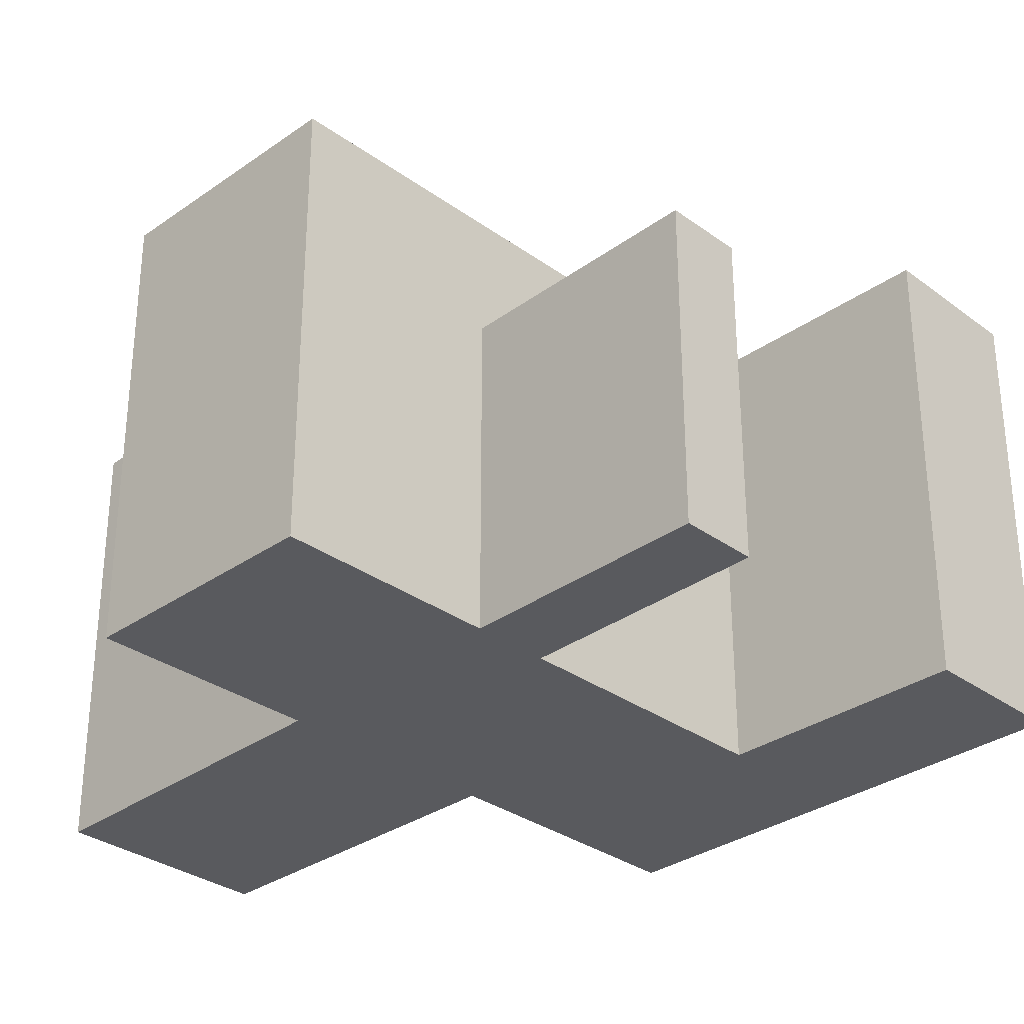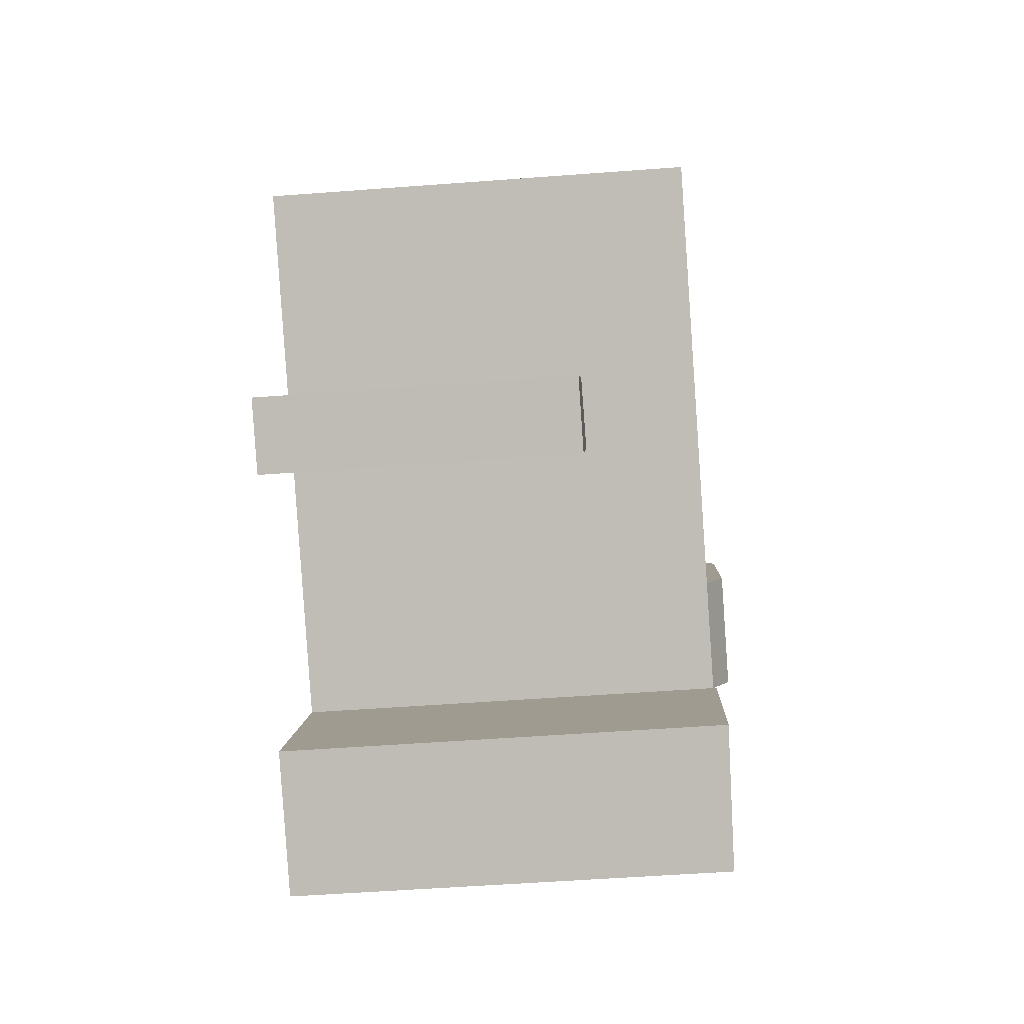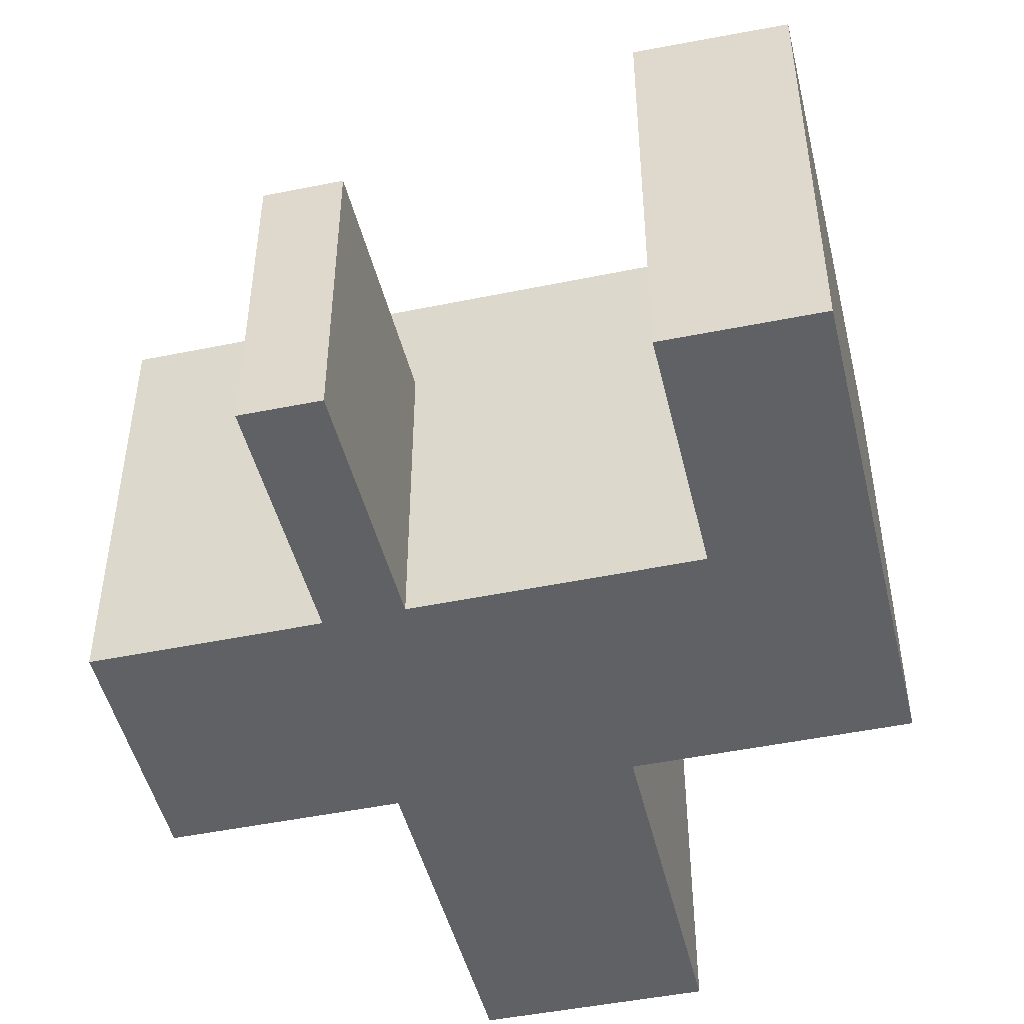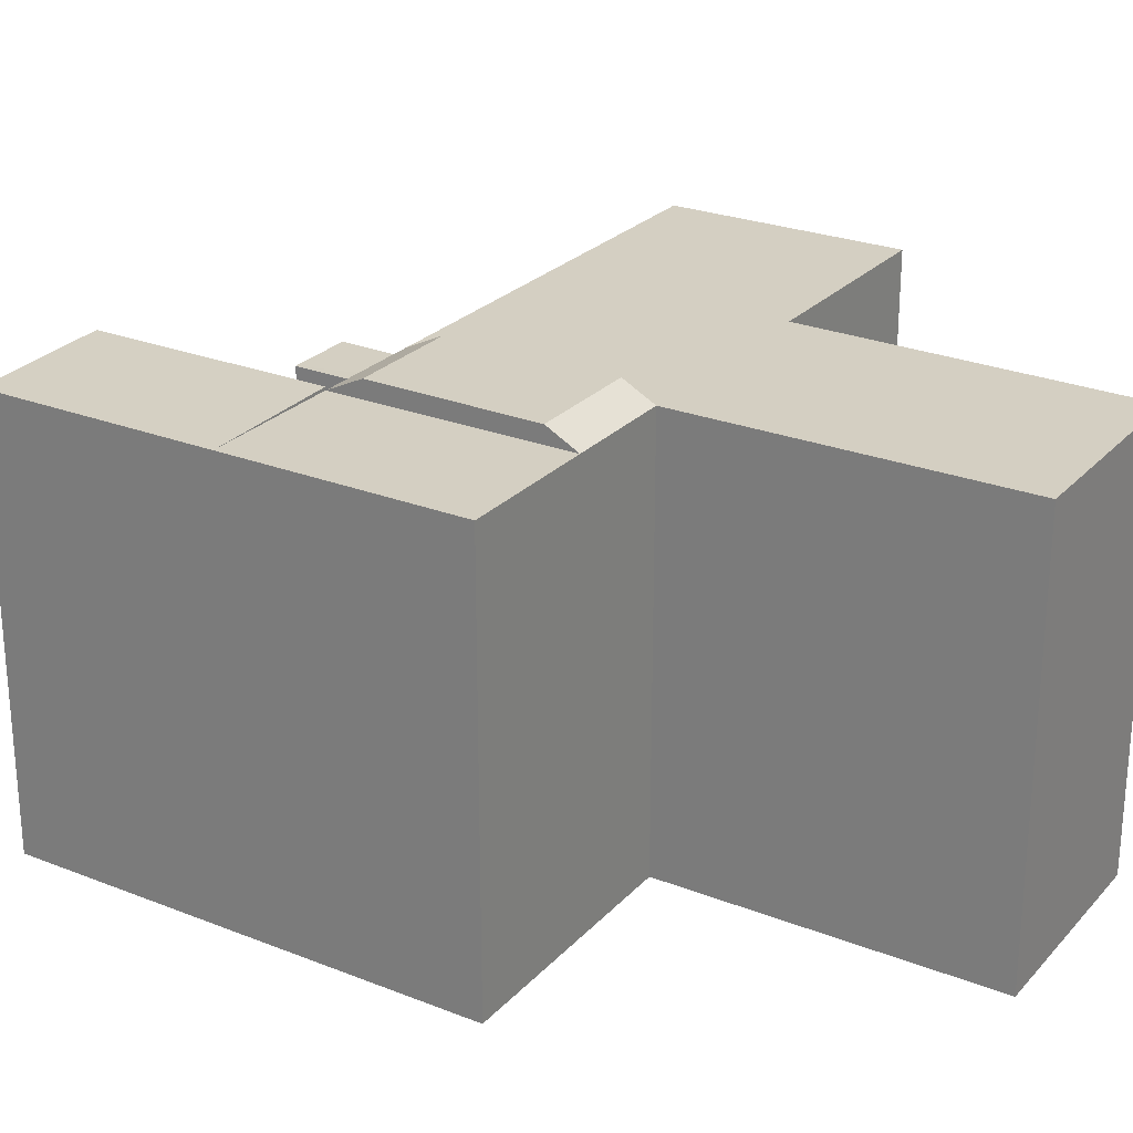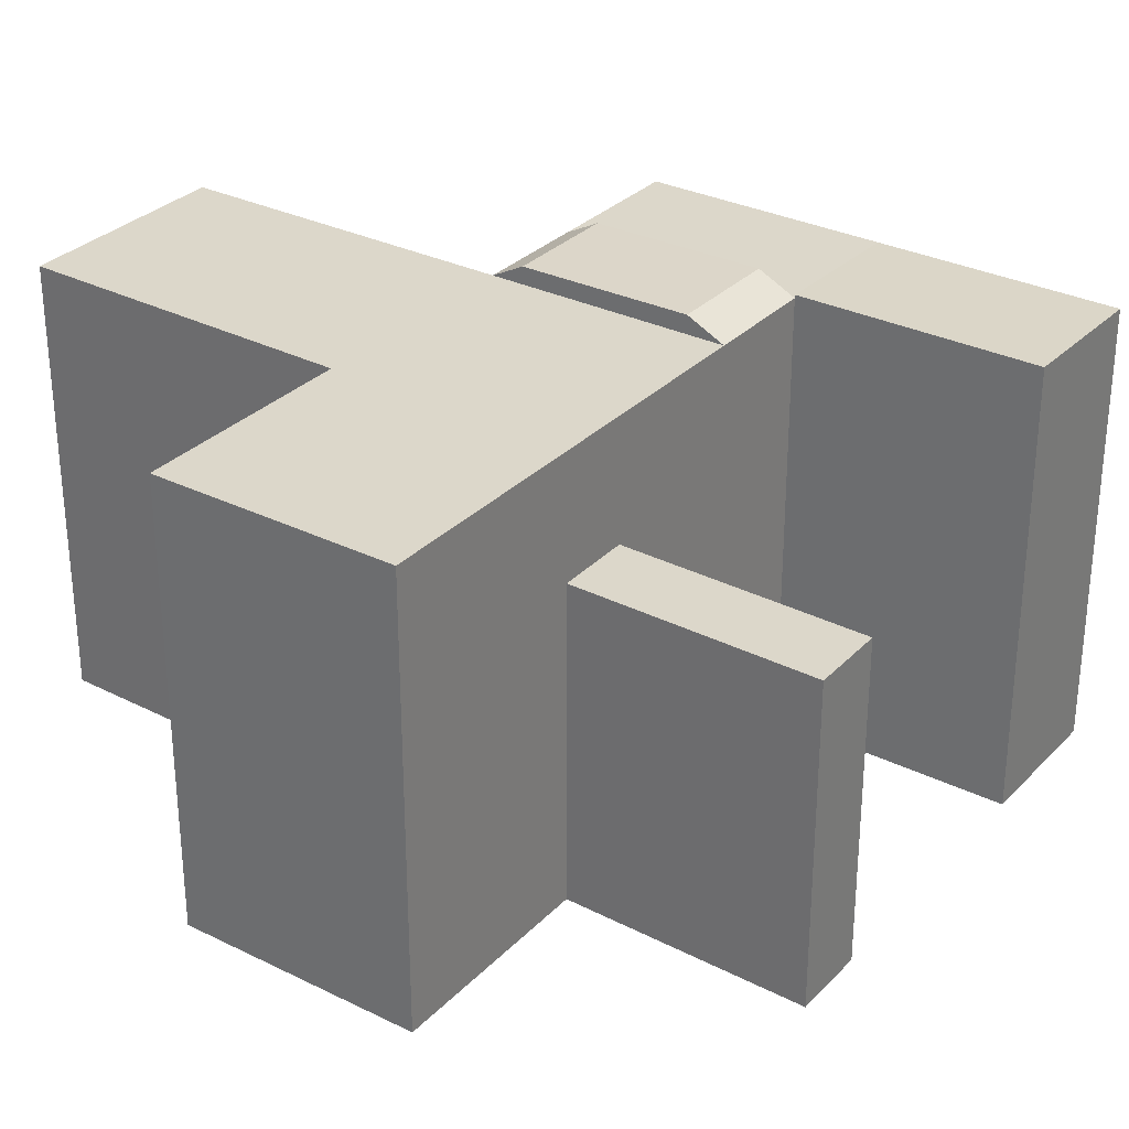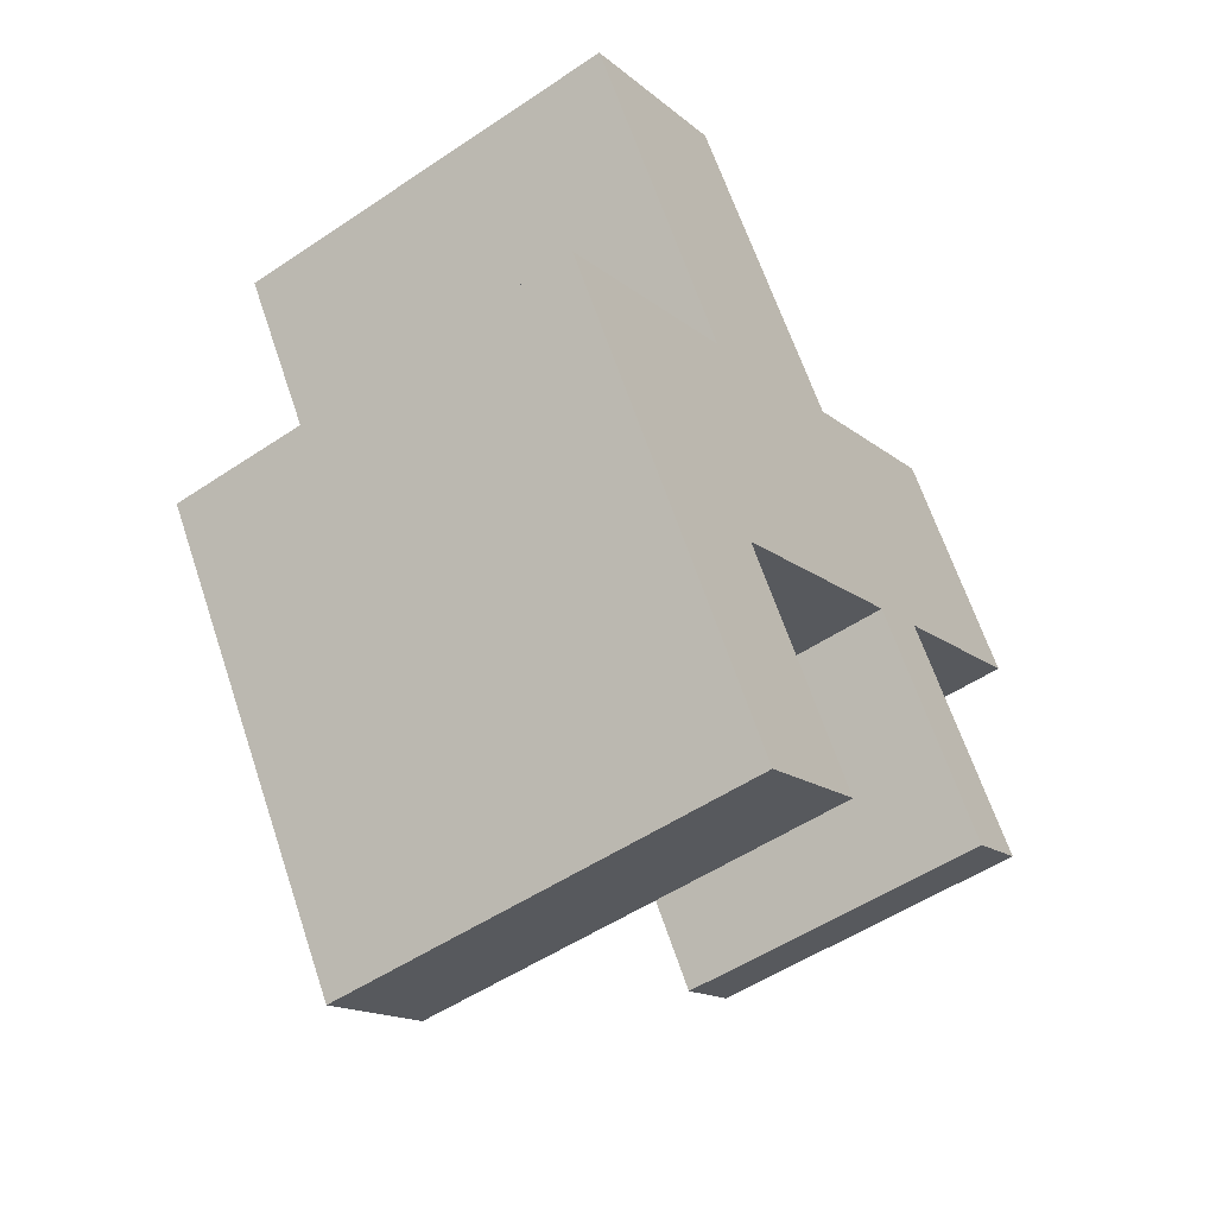
<metadata>
{"format":"obj","ext":"obj","renderer":"f3d","projection":"perspective","resolution":1024,"background":"white","views":[{"elev":-31.6,"azim":102.2,"up":"+Y"},{"elev":-53.4,"azim":94.6,"up":"+Z"},{"elev":-48.6,"azim":160.6,"up":"+Y"},{"elev":25.4,"azim":-90.3,"up":"+Y"},{"elev":30.5,"azim":92.9,"up":"+Y"},{"elev":-52.0,"azim":-54.0,"up":"+Z"}]}
</metadata>
<code>
v  27.96 22.47 2.949
v  30.64 22.47 19.37
v  37.34 22.47 8.882
v  21.05 22.47 13.31
v  24.69 16.3 0.8832
v  27.96 16.27 2.949
v  31.6 16.3 -9.486
v  34.88 16.3 -7.436
v  13.42 22.47 -20.86
v  13.03 22.63 -6.489
v  19.73 22.63 -16.91
v  6.735 22.47 -10.47
v  24.69 22.47 0.883
v  17.78 22.47 11.24
v  18 22.47 -3.349
v  11.29 22.47 7.139
v  7.207 23.35 2.564
v  12.2 23.35 5.721
v  6.296 22.47 3.98
v  11.99 23.4 -4.866
v  16.96 23.4 -1.723
v  13.03 22.47 -6.489
v  0.00048 22.47 -0.0007108
v  11.34 22.47 27.88
v  8.059 22.47 25.83
v  1.836 22.47 21.93
v  27.96 -1.806e-16 2.95
v  30.64 -1.186e-15 19.37
v  21.05 -8.15e-16 13.31
v  37.34 -5.439e-16 8.882
v  31.6 5.808e-16 -9.485
v  24.69 -5.411e-17 0.8837
v  34.88 4.553e-16 -7.435
v  13.03 3.973e-16 -6.488
v  13.42 1.277e-15 -20.86
v  19.73 1.035e-15 -16.91
v  6.734 6.41e-16 -10.47
v  17.78 -6.884e-16 11.24
v  18 2.05e-16 -3.348
v  11.29 -4.372e-16 7.14
v  6.296 -2.437e-16 3.98
v  0 0 0
v  11.34 -1.707e-15 27.88
v  8.059 -1.581e-15 25.83
v  1.835 -1.343e-15 21.94
g defaultobject
f 1 2 3
f 2 1 4
f 5 6 7
f 7 6 8
f 9 10 11
f 10 9 12
f 13 4 1
f 4 13 14
f 15 14 13
f 14 15 16
f 17 16 18
f 16 17 19
f 20 18 21
f 18 20 17
f 22 21 15
f 21 22 20
f 12 19 22
f 19 12 23
f 14 24 4
f 24 14 25
f 16 25 14
f 25 16 26
f 27 28 29
f 28 27 30
f 31 27 32
f 27 31 33
f 34 35 36
f 35 34 37
f 32 29 38
f 29 32 27
f 39 38 40
f 38 39 32
f 40 34 39
f 34 40 41
f 37 41 42
f 41 37 34
f 38 43 44
f 43 38 29
f 40 44 45
f 44 40 38
f 10 12 22
f 12 35 37
f 35 12 9
f 9 36 35
f 36 9 11
f 5 1 6
f 1 5 13
f 15 32 39
f 32 15 13
f 21 16 15
f 16 21 18
f 40 19 41
f 19 40 16
f 17 22 19
f 22 17 20
f 22 39 34
f 39 22 15
f 41 23 42
f 23 41 19
f 23 37 42
f 37 23 12
f 43 25 44
f 25 43 24
f 29 24 43
f 24 29 4
f 44 26 45
f 26 44 25
f 26 40 45
f 40 26 16
f 28 4 29
f 4 28 2
f 1 30 27
f 30 1 3
f 30 2 28
f 2 30 3
f 5 31 32
f 31 5 7
f 7 33 31
f 33 7 8
f 33 6 27
f 6 33 8
f 36 10 34
f 10 36 11

</code>
